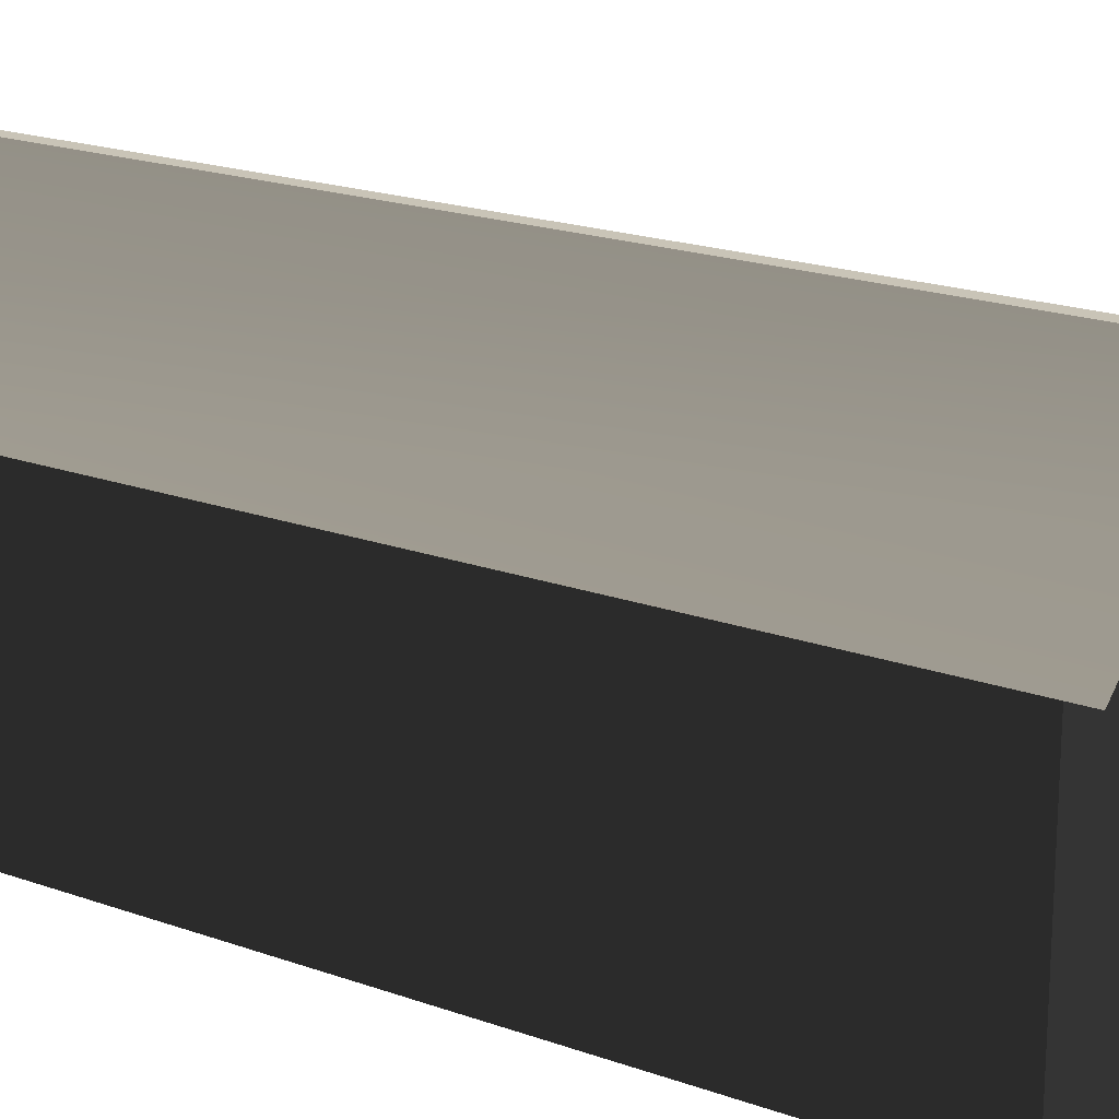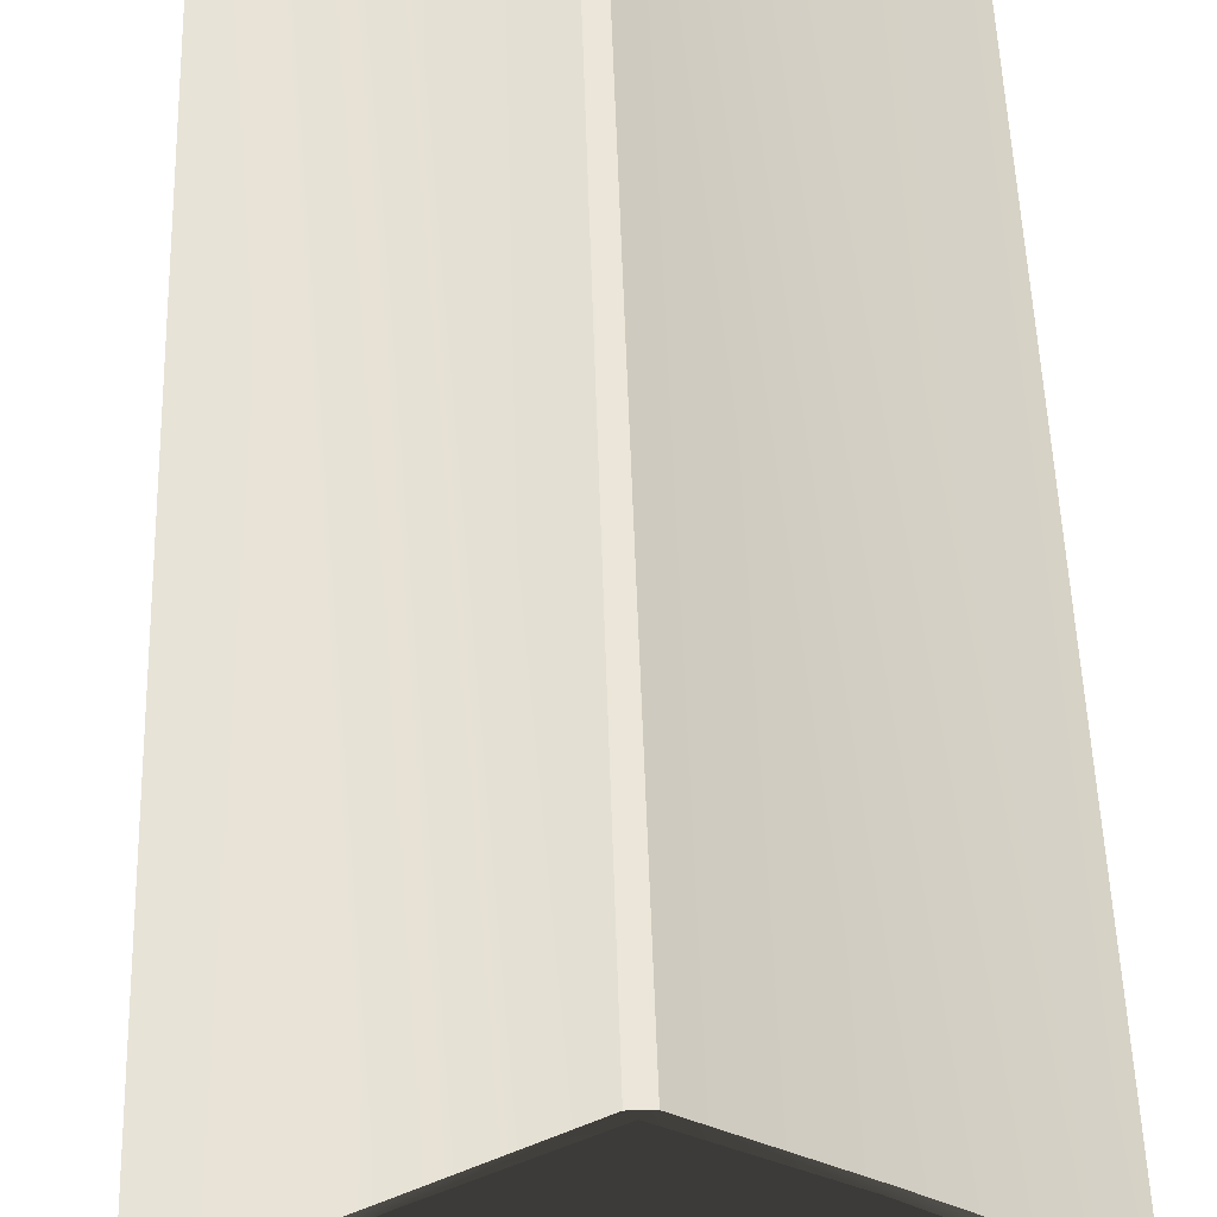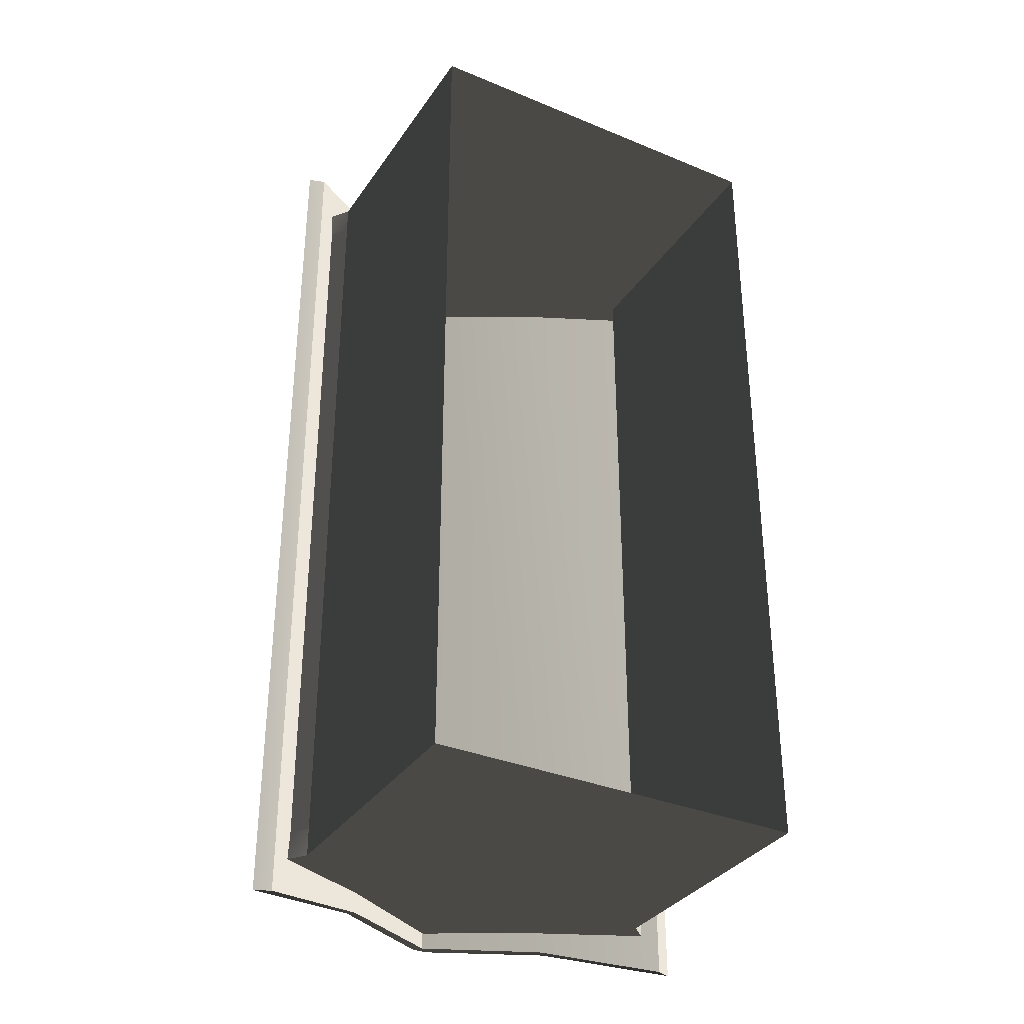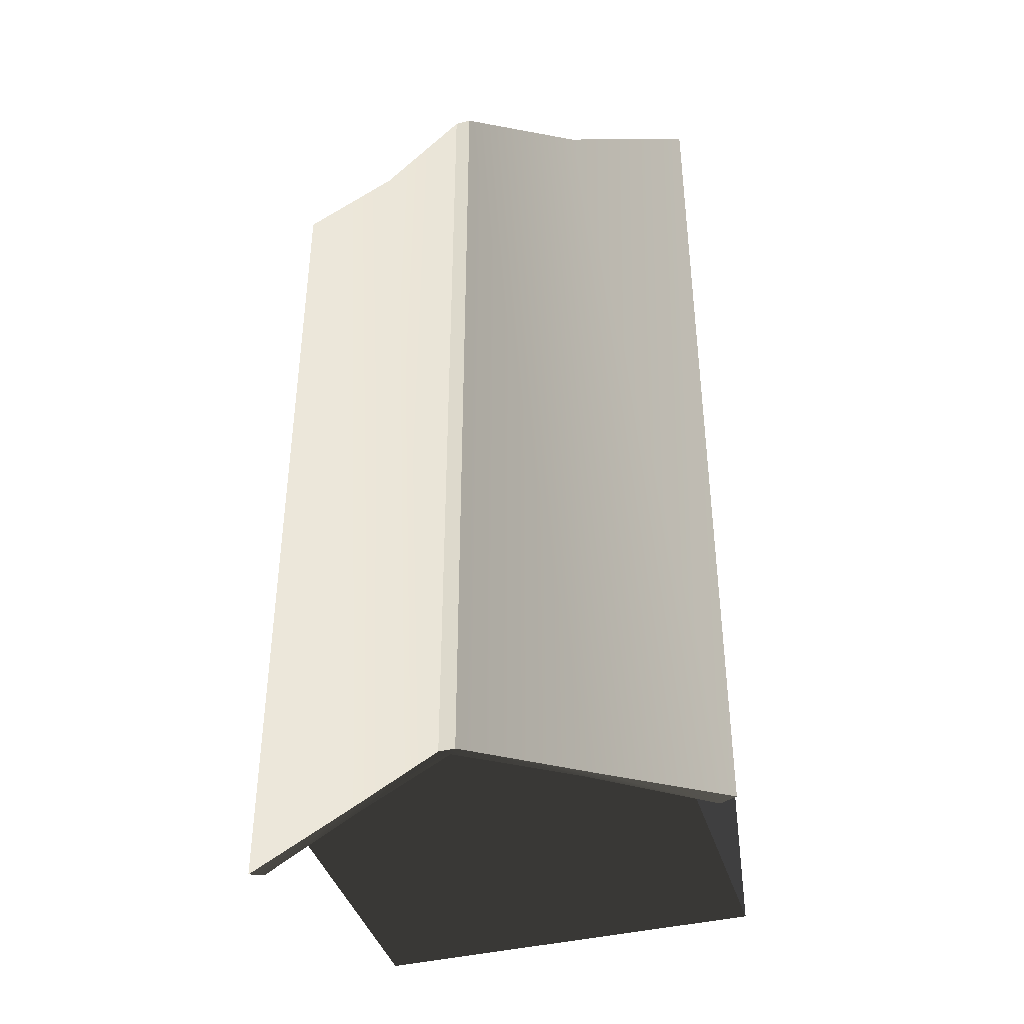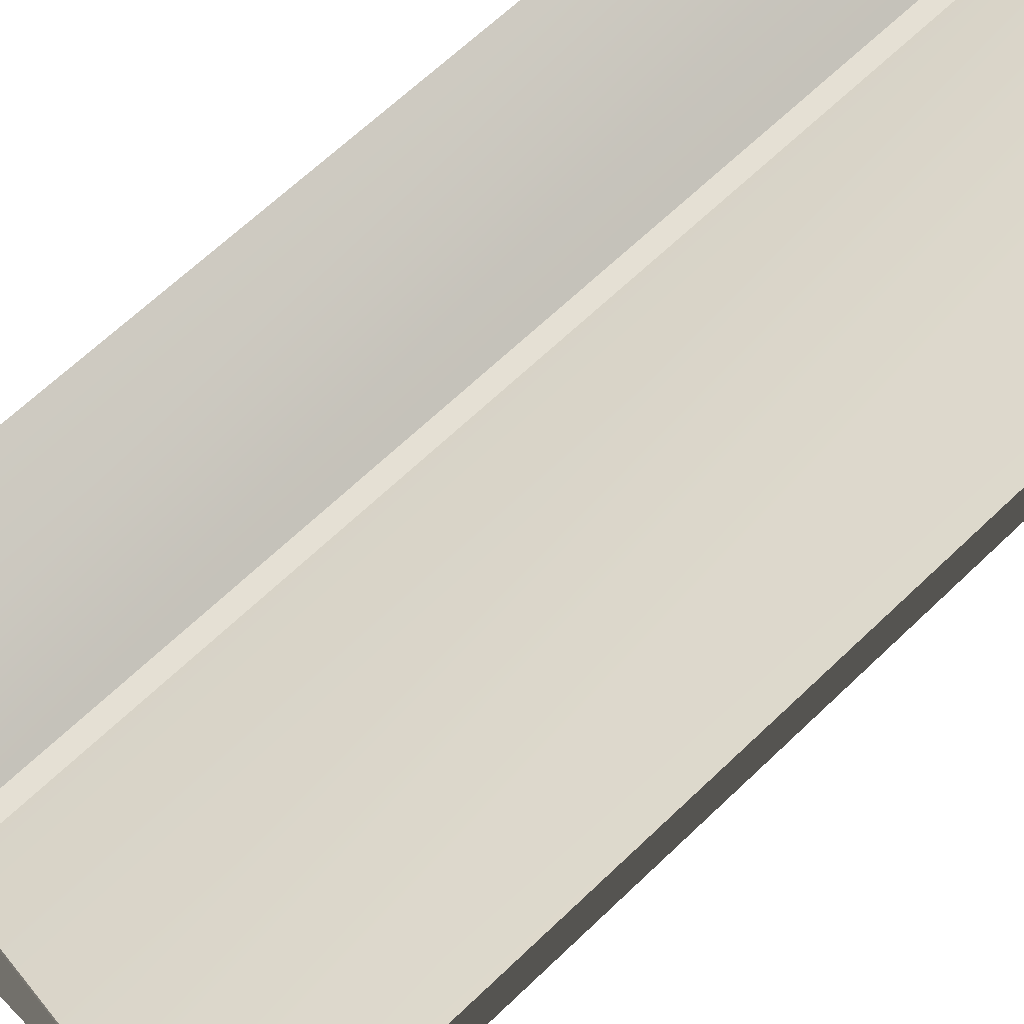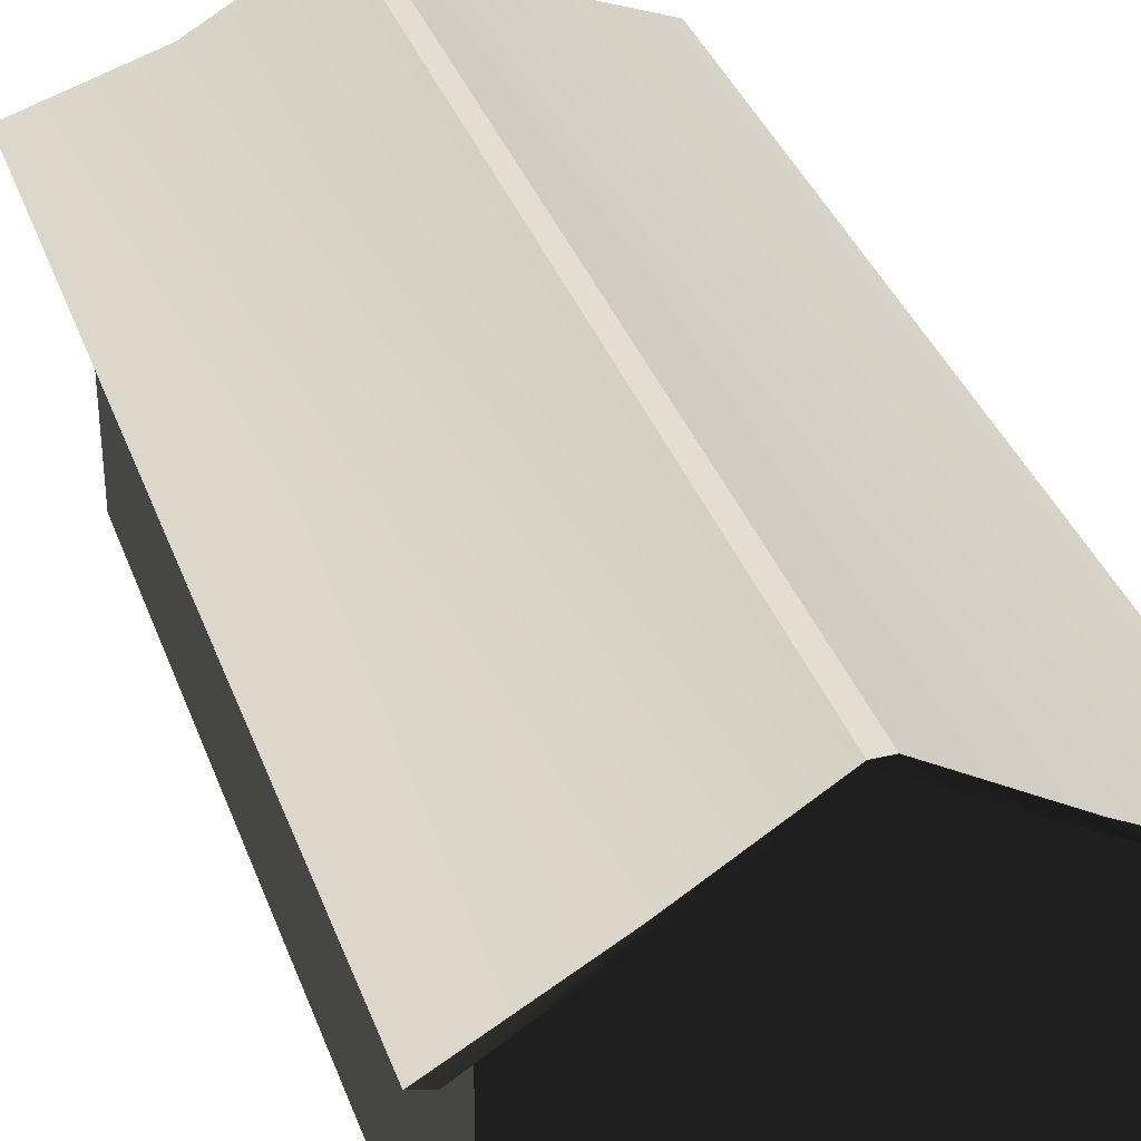
<metadata>
{"format":"obj","ext":"obj","renderer":"f3d","projection":"perspective","resolution":1024,"background":"white","views":[{"elev":19.3,"azim":-55.9,"up":"+Y"},{"elev":50.9,"azim":-1.7,"up":"+Y"},{"elev":-34.1,"azim":-29.3,"up":"+Z"},{"elev":-40.5,"azim":-163.5,"up":"+Z"},{"elev":65.0,"azim":-134.1,"up":"+Y"},{"elev":36.1,"azim":-18.6,"up":"+Y"}]}
</metadata>
<code>
g ian1601
v -58.3 19.09 113.7
v -28.34 31.55 109.2
v -58.3 19.61 -115.7
v -28.34 31.56 -111.2
v -1.736 47.54 108.2
v -1.736 47.55 -110.1
v -1.736 47.54 108.2
v 2.202 47.47 108.2
v -1.736 47.55 -110.1
v 2.202 47.48 -110.1
v 2.202 47.47 108.2
v 28.39 32.14 109.2
v 2.202 47.48 -110.1
v 28.39 32.15 -111.2
v 58.3 18.76 113.7
v 58.3 18.77 -115.7
v 58.3 18.76 113.7
v 54.77 17.38 113.7
v 58.3 18.77 -115.7
v 54.77 17.39 -115.7
v 54.77 17.38 113.7
v 26.72 30.57 109.2
v 54.77 17.39 -115.7
v 26.73 30.58 -111.2
v -0.0741 45.67 108.2
v -0.07397 45.68 -110.1
v -0.0741 45.67 108.2
v -26.68 30.17 109.2
v -0.07397 45.68 -110.1
v -26.68 30.18 -111.2
v -54.15 17.83 113.7
v -54.15 17.84 -115.7
v -54.15 17.83 113.7
v -58.3 19.09 113.7
v -54.15 17.84 -115.7
v -58.3 19.61 -115.7
v -54.15 17.83 113.7
v -28.34 31.55 109.2
v -58.3 19.09 113.7
v -26.68 30.17 109.2
v -1.736 47.54 108.2
v -0.0741 45.67 108.2
v 2.202 47.47 108.2
v 26.72 30.57 109.2
v 28.39 32.14 109.2
v 54.77 17.38 113.7
v 58.3 18.76 113.7
v -54.15 17.84 -115.7
v -58.3 19.61 -115.7
v -28.34 31.56 -111.2
v -26.68 30.18 -111.2
v -1.736 47.55 -110.1
v -0.07397 45.68 -110.1
v 2.202 47.48 -110.1
v 26.73 30.58 -111.2
v 28.39 32.15 -111.2
v 58.3 18.77 -115.7
v 54.77 17.39 -115.7
v -46.83 -51.62 -106
v -46.8 15.28 -99.04
v -46.8 15.28 -106
v -46.8 15.28 -99.04
v -49.84 20.25 -99.04
v -50.12 19.84 -106
v -46.8 15.28 -106
v 51.25 19.07 -99.04
v 46.69 15.23 -99.04
v 46.69 15.23 -106
v 50.88 19.36 -106
v 46.69 15.23 -99.04
v 46.67 -51.65 -106
v 46.69 15.23 -106
v -46.8 15.28 -106
v -50.12 19.84 -106
v -26.31 30.38 -106
v 24.82 31.56 -106
v 50.88 19.36 -106
v 46.69 15.23 -106
v 46.67 -51.65 -106
v -46.83 -51.62 -106
v 0.1533 45.78 -106
v 46.69 15.22 95.87
v 46.67 -51.66 102.9
v -46.83 -51.62 102.9
v -46.8 15.27 102.8
v -46.8 15.27 95.87
v -46.8 15.27 102.8
v -50.12 19.83 102.8
v -49.84 20.24 95.87
v -46.8 15.27 95.87
v 50.88 19.35 102.8
v 46.69 15.22 102.8
v 46.69 15.22 95.87
v 51.25 19.06 95.87
v 46.69 15.22 102.8
v -46.8 15.27 102.8
v -26.31 30.37 102.8
v -50.12 19.83 102.8
v 24.82 31.55 102.8
v 46.69 15.22 102.8
v 50.88 19.35 102.8
v 46.67 -51.66 102.9
v -46.83 -51.62 102.9
v 0.1532 45.77 102.8
v -46.8 15.28 -99.04
v -46.83 -51.62 -106
v -49.84 20.24 95.87
v -49.84 20.25 -99.04
v -46.8 15.28 -99.04
v -46.8 15.27 95.87
v 51.25 19.07 -99.04
v 51.25 19.06 95.87
v 46.69 15.22 95.87
v 46.69 15.23 -99.04
f 3 1 2
f 2 4 3
f 4 2 5
f 5 6 4
f 13 11 12
f 12 14 13
f 14 12 15
f 15 16 14
f 39 37 38
f 37 40 38
f 38 40 41
f 40 42 41
f 41 42 43
f 42 44 43
f 47 45 46
f 46 45 44
f 43 44 45
f 50 48 49
f 50 51 48
f 52 51 50
f 52 53 51
f 54 53 52
f 54 55 53
f 58 56 57
f 55 56 58
f 56 55 54
f 9 7 8
f 8 10 9
f 64 62 63
f 65 62 64
f 68 66 67
f 69 66 68
f 89 87 88
f 90 87 89
f 93 91 92
f 94 91 93
f 19 17 18
f 18 20 19
f 23 21 22
f 22 24 23
f 24 22 25
f 25 26 24
f 29 27 28
f 28 30 29
f 30 28 31
f 31 32 30
f 35 33 34
f 34 36 35
f 109 107 108
f 107 109 110
f 113 111 112
f 111 113 114
f 61 59 60
f 72 70 71
f 75 73 74
f 78 76 77
f 73 79 80
f 73 78 79
f 75 78 73
f 75 76 78
f 81 76 75
f 82 71 70
f 71 82 83
f 86 84 85
f 82 95 83
f 98 96 97
f 101 99 100
f 103 102 96
f 102 100 96
f 96 100 97
f 100 99 97
f 97 99 104
f 105 84 86
f 84 105 106

</code>
